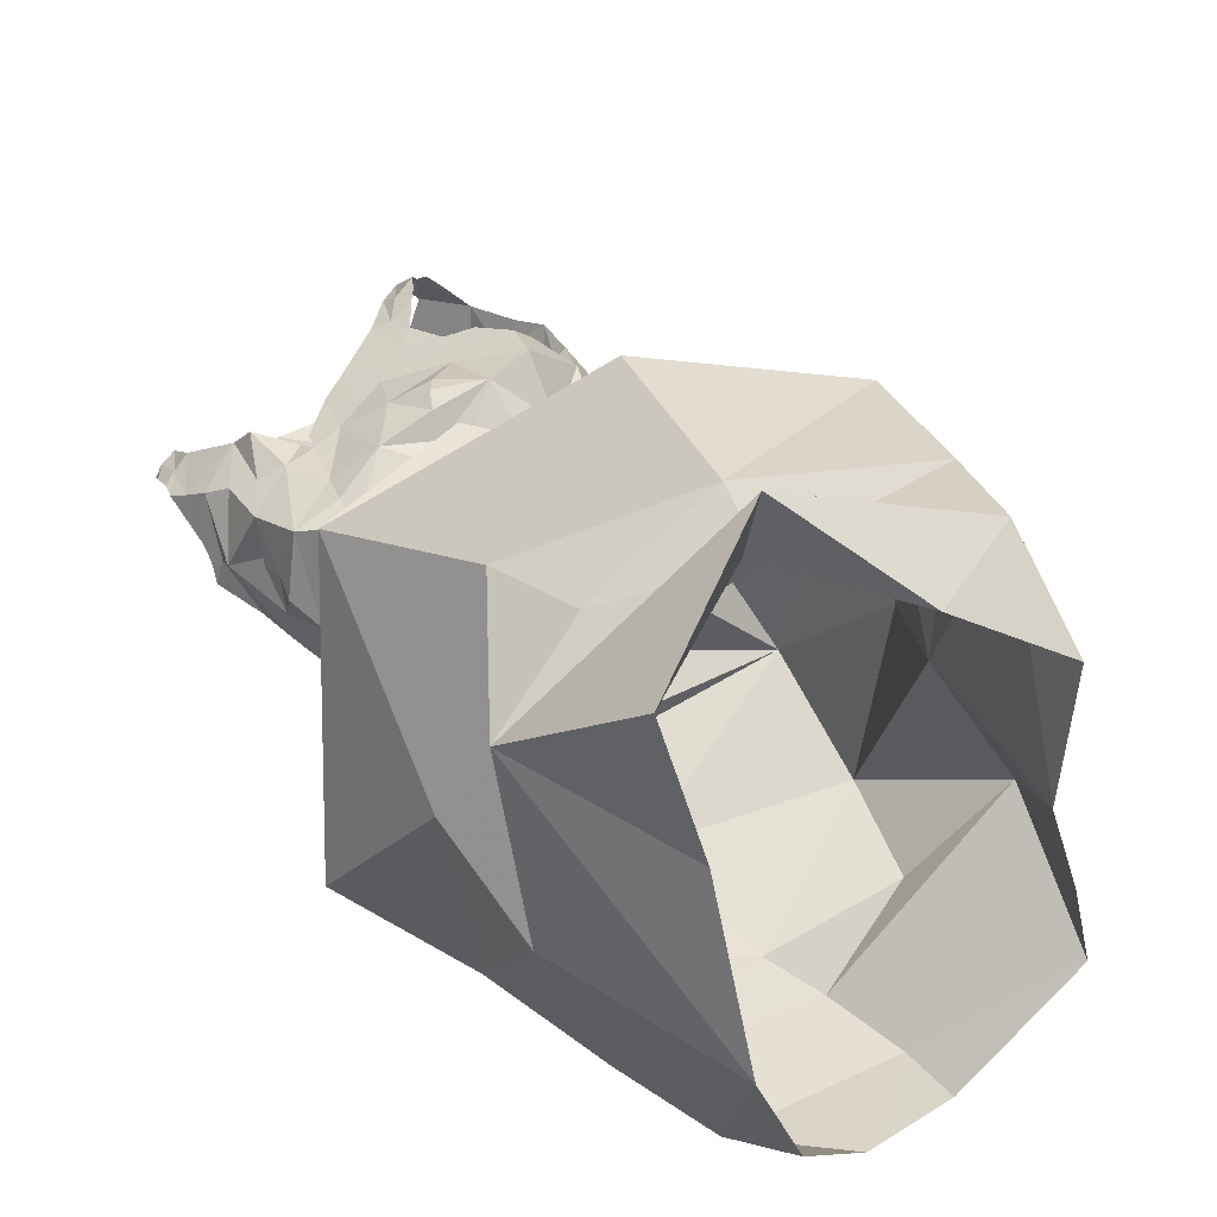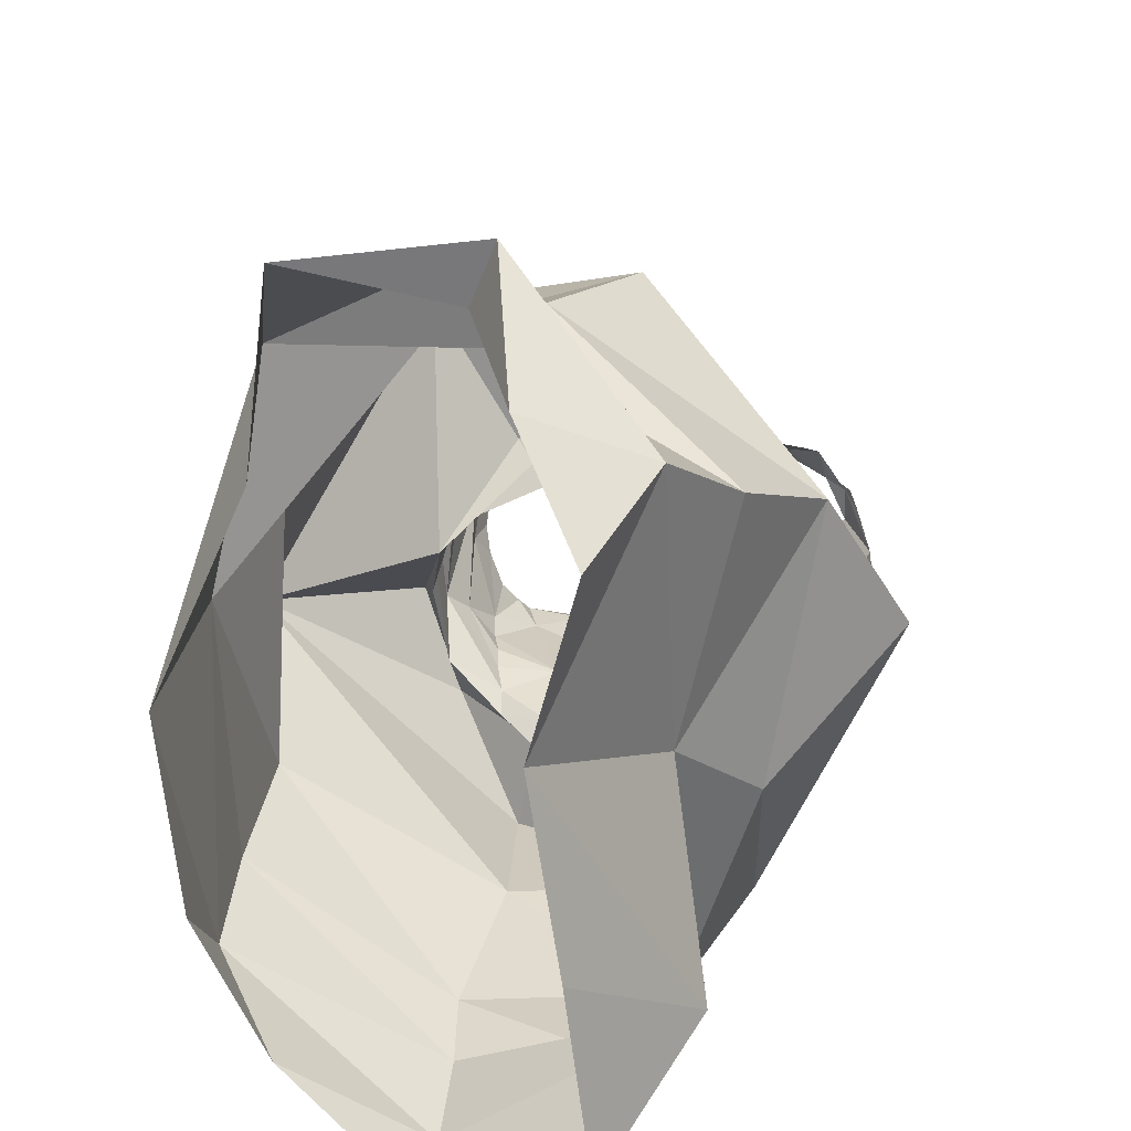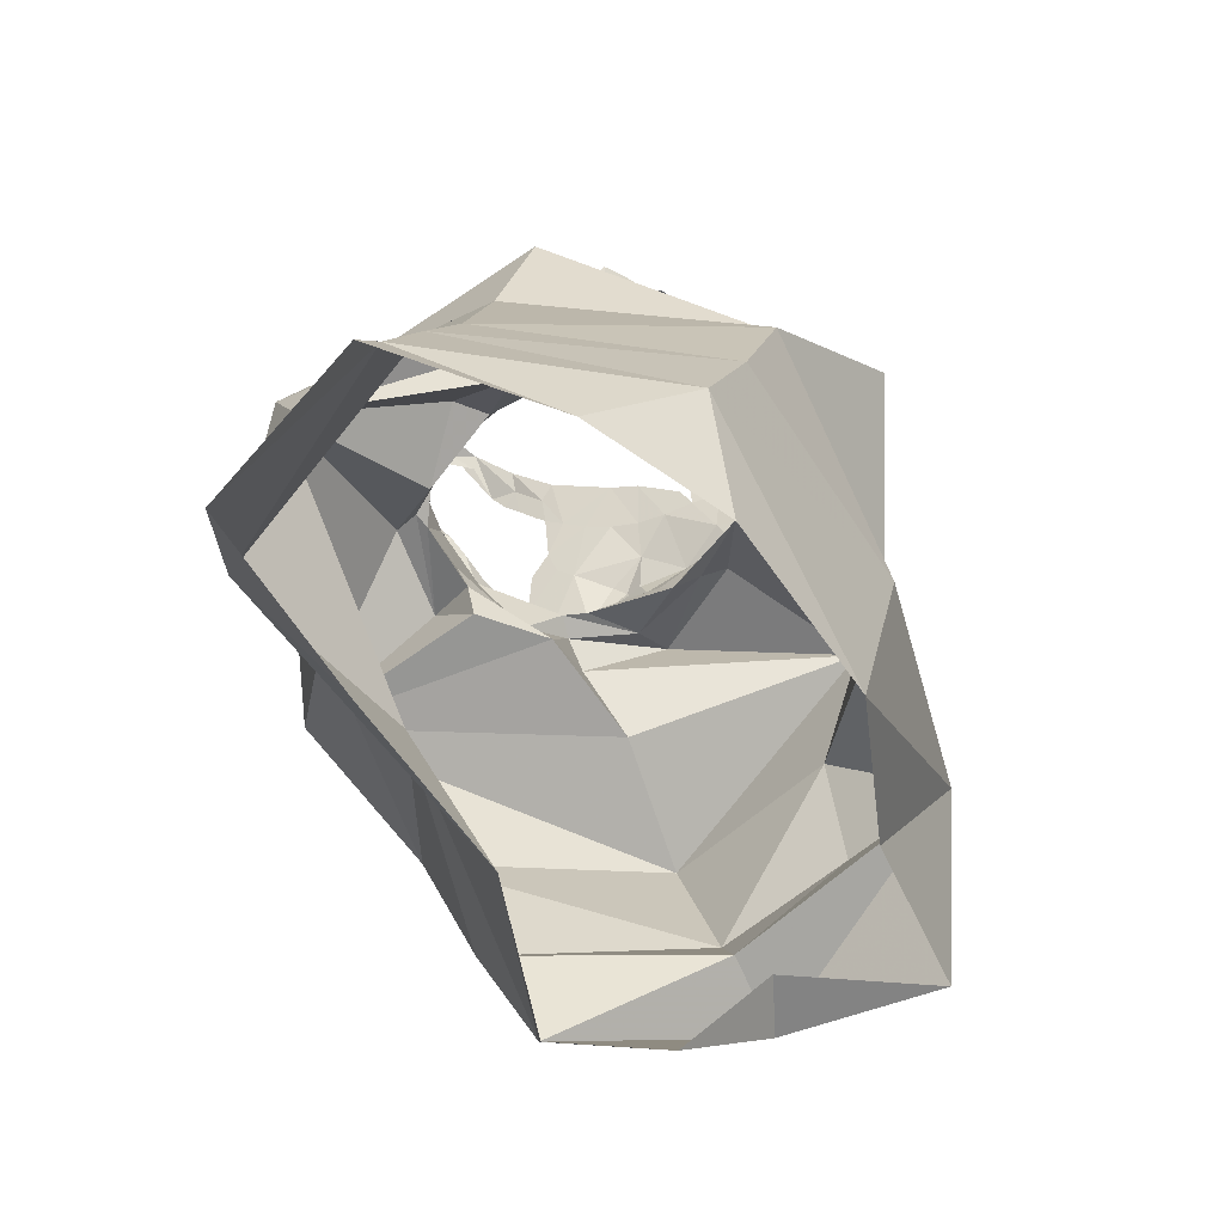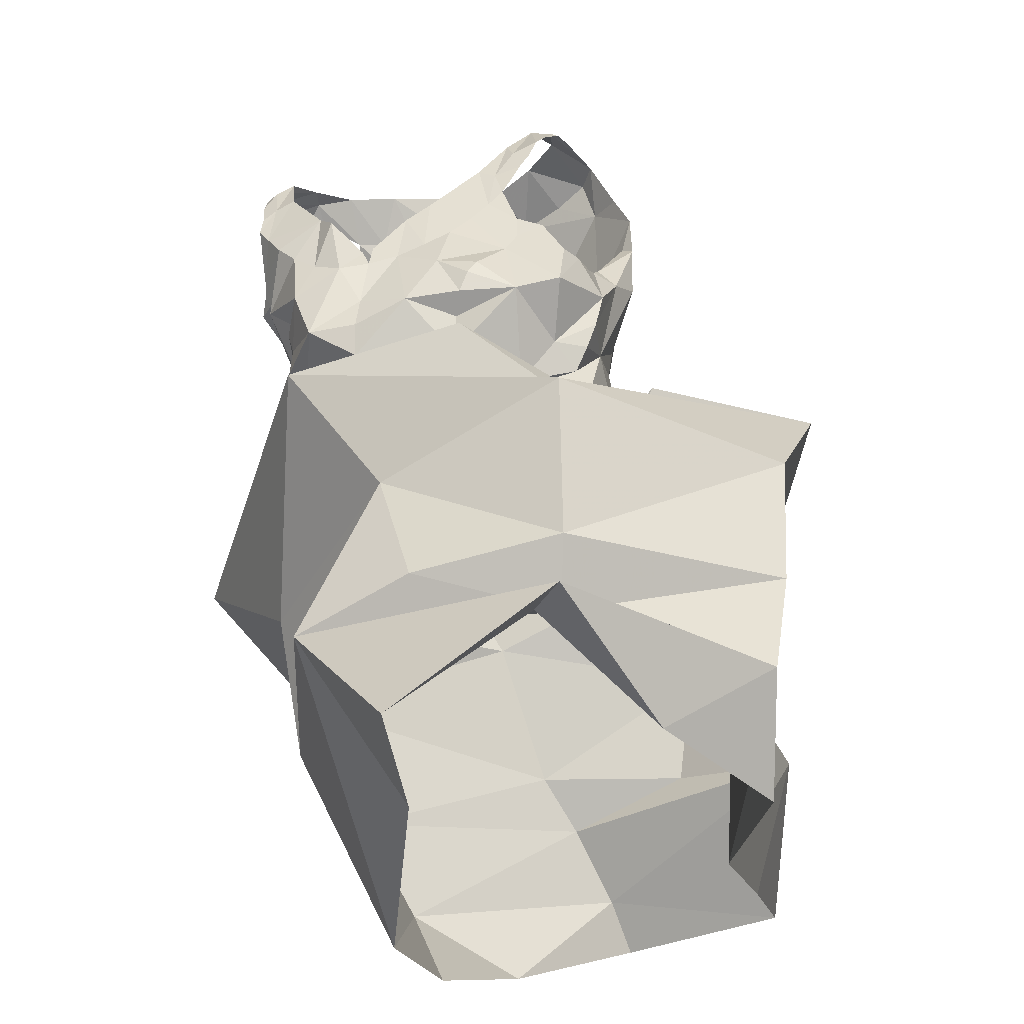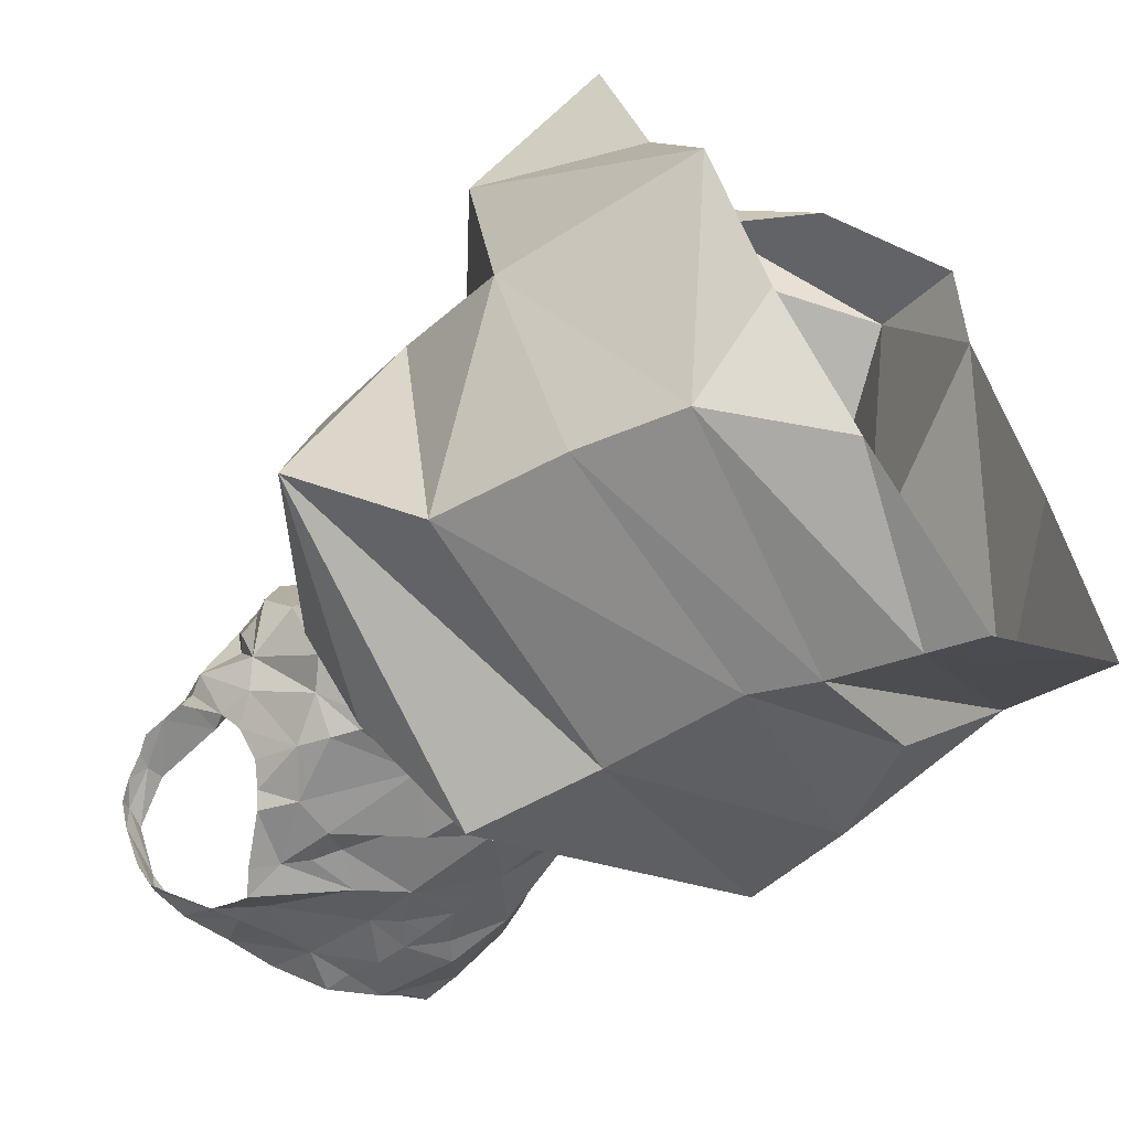
<metadata>
{"format":"obj","ext":"obj","renderer":"f3d","projection":"perspective","resolution":1024,"background":"white","views":[{"elev":61.3,"azim":-41.3,"up":"+Z"},{"elev":30.0,"azim":22.1,"up":"+Z"},{"elev":-73.6,"azim":-156.5,"up":"+Y"},{"elev":76.3,"azim":-12.3,"up":"+Z"},{"elev":-46.5,"azim":-41.3,"up":"+Z"}]}
</metadata>
<code>
v 0.4454 1.166 -1.853
v 0.4272 1.198 -1.838
v 0.4676 1.175 -1.84
v 0.4161 1.16 -1.871
v 0.3248 1.164 -1.863
v 0.2991 1.168 -1.863
v 0.315 1.202 -1.851
v 0.2792 1.173 -1.861
v 0.2799 1.207 -1.846
v 0.479 0.7363 -1.727
v 0.4374 0.5974 -1.663
v 0.5245 0.681 -1.874
v 0.4753 1.183 -1.823
v 0.4477 1.205 -1.811
v 0.356 1.163 -1.863
v 0.3638 1.107 -1.866
v 0.3925 1.133 -1.871
v 0.3968 1.111 -1.869
v 0.4031 1.066 -1.863
v 0.3807 1.093 -1.866
v 0.3998 1.091 -1.866
v 0.3774 0.994 -1.855
v 0.3638 1.063 -1.869
v 0.4094 1.024 -1.854
v 0.254 0.8882 -1.545
v 0.1639 0.8348 -1.669
v 0.1578 0.74 -1.692
v 0.4051 1.051 -1.86
v 0.177 0.7932 -1.529
v 0.4244 0.9763 -1.842
v 0.3995 0.9584 -1.844
v 0.4912 0.8735 -1.922
v 0.3904 0.9285 -1.875
v 0.4291 0.9215 -1.826
v 0.4142 0.9946 -1.847
v 0.3864 1.159 -1.869
v 0.4708 0.7732 -1.946
v 0.3249 0.8299 -1.941
v 0.3841 1.179 -1.871
v 0.4469 1.205 -1.786
v 0.4351 1.199 -1.772
v 0.4521 1.201 -1.784
v 0.4013 1.187 -1.846
v 0.4594 1.196 -1.795
v 0.43 1.185 -1.747
v 0.4307 1.206 -1.779
v 0.41 1.18 -1.746
v 0.3788 1.191 -1.858
v 0.2531 1.205 -1.839
v 0.2434 1.196 -1.845
v 0.2339 1.2 -1.83
v 0.2538 1.189 -1.85
v 0.2534 1.21 -1.822
v 0.2213 1.2 -1.804
v 0.3498 1.197 -1.858
v 0.4351 0.9601 -1.818
v 0.4519 0.9599 -1.806
v 0.1121 0.8882 -1.784
v 0.1649 0.8033 -1.858
v 0.4283 0.963 -1.831
v 0.3016 1.141 -1.866
v 0.2759 1.139 -1.878
v 0.2771 1.091 -1.875
v 0.3294 1.08 -1.875
v 0.2921 1.077 -1.872
v 0.2708 1.117 -1.891
v 0.26 1.103 -1.882
v 0.2157 1.136 -1.733
v 0.2011 1.103 -1.762
v 0.1986 1.092 -1.752
v 0.1997 1.123 -1.763
v 0.1969 1.111 -1.769
v 0.2063 1.072 -1.798
v 0.1921 1.1 -1.779
v 0.2166 1.072 -1.735
v 0.2087 1.045 -1.763
v 0.2205 1.085 -1.704
v 0.226 1.121 -1.721
v 0.2089 1.15 -1.746
v 0.2096 1.064 -1.728
v 0.3214 1.035 -1.86
v 0.226 1.056 -1.838
v 0.2344 1.022 -1.845
v 0.214 1.06 -1.814
v 0.5091 0.767 -1.555
v 0.4821 0.7022 -1.509
v 0.4588 1.081 -1.829
v 0.4776 1.083 -1.795
v 0.4711 1.066 -1.797
v 0.362 0.9554 -1.854
v 0.3722 0.9371 -1.855
v 0.2441 0.999 -1.847
v 0.226 0.9936 -1.823
v 0.345 0.992 -1.862
v 0.3363 1.014 -1.869
v 0.4478 0.956 -1.795
v 0.3531 0.9785 -1.854
v 0.2602 0.8131 -1.501
v 0.4446 0.9812 -1.772
v 0.4388 0.999 -1.733
v 0.4414 0.9589 -1.758
v 0.2617 0.9635 -1.849
v 0.2152 0.9782 -1.807
v 0.2127 1.01 -1.74
v 0.2107 1.049 -1.721
v 0.2086 1.044 -1.795
v 0.2169 0.9865 -1.756
v 0.2133 0.973 -1.755
v 0.2542 0.9815 -1.846
v 0.2042 1.032 -1.722
v 0.2733 0.9433 -1.854
v 0.2803 0.9261 -1.864
v 0.2355 0.9365 -1.834
v 0.2569 1.047 -1.862
v 0.2356 1.064 -1.853
v 0.2415 1.071 -1.863
v 0.2155 0.959 -1.765
v 0.2351 0.9563 -1.871
v 0.2258 1.048 -1.682
v 0.3632 0.8124 -1.477
v 0.5342 0.8555 -1.599
v 0.3849 0.9215 -1.498
v 0.2143 0.9562 -1.792
v 0.2071 0.9865 -1.577
v 0.3914 1.16 -1.736
v 0.4074 1.19 -1.759
v 0.4214 1.173 -1.739
v 0.4118 1.163 -1.734
v 0.4013 1.151 -1.728
v 0.3934 1.142 -1.724
v 0.3804 1.169 -1.743
v 0.3804 1.132 -1.719
v 0.3368 1.144 -1.728
v 0.5176 0.7992 -1.786
v 0.3644 1.122 -1.712
v 0.2223 1.201 -1.785
v 0.2136 1.197 -1.788
v 0.4676 0.582 -1.801
v 0.5788 0.907 -1.708
v 0.2079 1.173 -1.762
v 0.2036 1.161 -1.756
v 0.2193 1.179 -1.764
v 0.2102 1.187 -1.775
v 0.2519 1.15 -1.728
v 0.2341 1.183 -1.761
v 0.2366 1.207 -1.791
v 0.325 1.105 -1.703
v 0.316 1.135 -1.723
v 0.3458 1.112 -1.707
v 0.2863 1.113 -1.711
v 0.2805 1.099 -1.702
v 0.3031 1.1 -1.702
v 0.2402 1.108 -1.71
v 0.2594 1.14 -1.71
v 0.2581 1.1 -1.701
v 0.2783 1.111 -1.712
v 0.3029 0.9364 -1.887
v 0.3412 0.8941 -1.879
v 0.4367 0.9121 -1.735
v 0.4369 0.9392 -1.748
v 0.3954 0.9207 -1.694
v 0.3926 0.9759 -1.675
v 0.391 0.9608 -1.653
v 0.4156 0.9524 -1.702
v 0.3893 0.9772 -1.692
v 0.4464 0.9957 -1.78
v 0.4708 0.9684 -1.799
v 0.4146 0.9796 -1.692
v 0.4267 0.9962 -1.692
v 0.4478 1.035 -1.702
v 0.4373 1.013 -1.695
v 0.4647 1.056 -1.747
v 0.3184 0.9256 -1.86
v 0.4442 1.064 -1.719
v 0.4495 1.068 -1.74
v 0.2002 0.9736 -1.801
v 0.327 0.9829 -1.683
v 0.2865 0.9778 -1.69
v 0.3171 0.9723 -1.685
v 0.4545 1.073 -1.756
v 0.4885 1.095 -1.789
v 0.4792 1.057 -1.773
v 0.4537 1.015 -1.789
v 0.464 1.038 -1.796
v 0.3724 0.9793 -1.686
v 0.3279 1.007 -1.67
v 0.3048 1.062 -1.865
v 0.4819 1.1 -1.798
v 0.3024 0.981 -1.854
v 0.2845 1.051 -1.871
v 0.2681 1.066 -1.687
v 0.2608 1.046 -1.677
v 0.4711 1.146 -1.834
v 0.3833 1.084 -1.69
v 0.3308 1.084 -1.683
v 0.3981 1.112 -1.706
v 0.3949 1.095 -1.696
v 0.4059 1.106 -1.702
v 0.359 1.072 -1.671
v 0.4254 1.071 -1.679
v 0.4153 1.099 -1.697
v 0.2562 1.022 -1.676
v 0.35 0.7699 -1.42
v 0.3976 0.6746 -1.48
v 0.3765 0.9264 -1.605
v 0.2681 0.9902 -1.674
v 0.2445 0.9047 -1.726
v 0.4447 0.6963 -1.943
v 0.1964 0.5915 -1.68
v 0.2281 0.6703 -1.559
v 0.3413 1.05 -1.663
v 0.3008 1.055 -1.669
v 0.3354 1.035 -1.674
v 0.3825 1.043 -1.661
v 0.416 1.045 -1.663
v 0.3363 0.72 -1.952
v 0.4035 1.004 -1.687
v 0.3503 1.064 -1.665
v 0.1875 0.7047 -1.865
v 0.2109 0.6272 -1.876
v 0.2946 0.9206 -1.951
v 0.4325 1.103 -1.867
v 0.3342 1.015 -1.628
v 0.4931 1.123 -1.797
v 0.4864 1.147 -1.811
v 0.4358 1.065 -1.691
v 0.4435 1.059 -1.852
v 0.4441 0.9911 -1.819
v 0.4187 1.09 -1.864
v 0.4716 0.9658 -1.732
v 0.3694 0.6129 -1.977
v 0.2802 0.5647 -1.902
v 0.2327 0.9821 -1.726
v 0.2549 0.9847 -1.698
v 0.2522 0.9718 -1.703
v 0.2465 0.955 -1.709
v 0.3065 0.9568 -1.685
v 0.2417 0.9345 -1.721
v 0.2867 0.9725 -1.681
v 0.346 0.9905 -1.654
v 0.3511 0.7645 -1.489
v 0.3531 0.6742 -1.964
v 0.2233 0.5703 -1.811
v 0.4633 0.6204 -1.543
v 0.3762 0.5708 -1.99
v 0.2248 0.7143 -1.433
v 0.3331 0.7645 -1.465
v 0.4924 0.5699 -1.936
f 1 2 3
f 4 2 1
f 5 6 7
f 6 8 9
f 10 11 12
f 13 3 14
f 15 5 7
f 16 17 18
f 19 20 21
f 20 18 21
f 22 23 24
f 25 26 27
f 23 28 24
f 15 17 16
f 27 29 25
f 30 31 22
f 32 33 34
f 35 30 22
f 15 36 17
f 37 38 32
f 39 4 36
f 40 41 42
f 4 43 2
f 40 44 13
f 40 45 41
f 39 43 4
f 14 40 13
f 40 46 45
f 46 47 45
f 3 2 14
f 39 48 43
f 49 50 51
f 15 39 36
f 52 50 49
f 6 9 7
f 53 9 49
f 54 49 51
f 8 49 9
f 48 39 55
f 7 55 15
f 55 39 15
f 31 56 57
f 26 58 59
f 60 56 31
f 20 16 18
f 8 61 62
f 8 6 61
f 6 5 61
f 63 64 65
f 66 64 63
f 67 66 63
f 66 61 64
f 68 69 70
f 71 72 69
f 71 69 68
f 69 73 70
f 74 69 72
f 75 70 76
f 77 78 70
f 73 69 74
f 68 79 71
f 75 76 80
f 81 23 22
f 82 83 84
f 19 28 23
f 85 86 10
f 87 88 89
f 90 31 91
f 83 92 93
f 19 23 20
f 94 95 22
f 60 96 56
f 94 31 97
f 31 34 91
f 29 98 25
f 22 95 81
f 99 100 101
f 93 102 103
f 104 76 103
f 76 105 80
f 106 83 93
f 84 106 73
f 107 103 108
f 109 93 92
f 104 110 76
f 102 111 103
f 112 113 111
f 114 115 116
f 103 113 117
f 14 46 40
f 113 112 118
f 108 103 117
f 77 105 119
f 15 16 61
f 120 121 122
f 70 106 76
f 31 57 34
f 16 20 23
f 113 118 123
f 121 85 10
f 25 122 124
f 125 47 126
f 127 47 128
f 47 127 45
f 129 125 130
f 125 131 132
f 125 132 130
f 131 133 132
f 32 134 37
f 135 132 133
f 136 54 137
f 11 138 12
f 122 121 139
f 136 53 54
f 140 141 142
f 143 142 136
f 144 145 79
f 142 79 145
f 142 141 79
f 85 121 120
f 136 146 53
f 147 133 148
f 149 135 133
f 78 144 68
f 147 149 133
f 150 151 152
f 148 150 152
f 148 152 147
f 153 154 144
f 144 78 153
f 153 155 154
f 68 144 79
f 155 151 156
f 155 156 154
f 157 112 158
f 159 160 161
f 161 162 163
f 162 164 165
f 10 12 37
f 103 111 113
f 166 100 99
f 57 167 34
f 124 58 26
f 164 160 101
f 161 164 162
f 100 164 101
f 100 165 164
f 168 100 169
f 38 59 58
f 24 35 22
f 170 171 172
f 90 91 173
f 174 170 175
f 118 176 123
f 143 136 137
f 177 178 179
f 109 102 93
f 180 172 181
f 182 89 88
f 182 183 184
f 70 73 106
f 185 186 177
f 181 182 88
f 128 125 129
f 81 187 23
f 172 182 181
f 146 136 142
f 180 181 188
f 171 100 172
f 112 157 118
f 182 172 100
f 112 111 173
f 134 139 121
f 97 189 94
f 173 158 112
f 189 97 90
f 102 189 111
f 111 189 173
f 189 90 173
f 95 189 190
f 91 33 158
f 92 189 109
f 120 25 98
f 81 190 187
f 123 117 113
f 96 57 56
f 81 95 190
f 191 119 192
f 189 114 190
f 82 115 83
f 114 63 190
f 187 190 65
f 114 116 63
f 134 121 10
f 190 63 65
f 4 1 193
f 32 139 134
f 100 166 183
f 165 100 168
f 91 34 33
f 77 153 78
f 149 194 135
f 70 75 77
f 155 191 151
f 147 195 149
f 191 152 151
f 194 149 195
f 77 75 80
f 196 135 197
f 198 196 197
f 135 194 197
f 199 194 195
f 200 201 197
f 197 194 200
f 198 197 201
f 196 130 132
f 76 110 105
f 119 202 192
f 80 105 77
f 77 119 155
f 86 203 204
f 205 122 139
f 124 206 207
f 12 208 37
f 209 210 29
f 104 202 119
f 105 110 119
f 110 104 119
f 211 212 213
f 107 104 103
f 195 152 212
f 194 199 214
f 215 200 194
f 213 214 211
f 202 186 212
f 192 202 212
f 216 59 38
f 214 185 217
f 27 209 29
f 186 213 212
f 214 199 218
f 219 220 27
f 214 218 211
f 214 213 186
f 212 211 195
f 195 218 199
f 31 94 22
f 78 68 70
f 3 13 193
f 118 157 221
f 4 222 17
f 4 17 36
f 118 58 176
f 1 3 193
f 124 207 58
f 223 124 163
f 206 124 223
f 205 161 163
f 161 139 159
f 33 32 158
f 158 32 157
f 32 167 139
f 32 38 221
f 224 193 225
f 193 13 225
f 222 18 17
f 87 222 193
f 224 87 193
f 59 219 27
f 170 174 226
f 24 227 228
f 227 184 228
f 219 59 216
f 89 184 227
f 181 224 188
f 18 229 21
f 25 120 122
f 28 19 227
f 28 227 24
f 124 26 25
f 58 118 221
f 230 139 167
f 205 139 161
f 207 176 58
f 37 216 38
f 18 222 229
f 124 122 205
f 169 171 217
f 220 231 232
f 61 16 64
f 228 30 35
f 108 233 107
f 104 233 202
f 233 234 202
f 227 229 222
f 158 173 91
f 87 224 181
f 108 117 233
f 235 233 236
f 49 54 53
f 61 66 62
f 236 178 235
f 128 47 125
f 178 202 234
f 233 117 236
f 178 234 235
f 61 5 15
f 4 193 222
f 95 94 189
f 102 109 189
f 185 214 186
f 170 215 217
f 235 234 233
f 217 168 169
f 214 217 215
f 44 40 42
f 237 179 178
f 185 177 179
f 168 185 165
f 180 175 172
f 30 60 31
f 104 107 233
f 178 236 237
f 126 131 125
f 177 186 178
f 186 202 178
f 179 237 185
f 207 123 176
f 215 194 214
f 236 117 238
f 226 200 215
f 207 238 123
f 117 123 238
f 142 145 146
f 115 114 83
f 23 64 16
f 211 218 195
f 216 37 208
f 92 83 114
f 87 181 88
f 228 184 183
f 226 215 170
f 63 116 67
f 83 106 84
f 184 89 182
f 239 238 207
f 143 140 142
f 240 162 165
f 189 92 114
f 170 172 175
f 152 195 147
f 240 165 185
f 223 162 240
f 222 87 227
f 207 206 239
f 217 171 170
f 185 237 240
f 240 237 239
f 223 163 162
f 239 206 223
f 187 65 64
f 221 38 58
f 212 152 191
f 239 237 238
f 236 238 237
f 26 59 27
f 19 21 229
f 160 164 161
f 49 8 52
f 96 228 166
f 87 89 227
f 60 30 96
f 96 30 228
f 76 106 93
f 166 228 183
f 96 166 99
f 159 230 160
f 76 93 103
f 96 160 230
f 101 96 99
f 96 230 57
f 96 101 160
f 155 119 191
f 192 212 191
f 90 97 31
f 187 64 23
f 19 229 227
f 100 171 169
f 98 241 120
f 120 241 85
f 216 242 219
f 153 77 155
f 47 46 126
f 182 100 183
f 220 243 209
f 241 98 29
f 11 86 244
f 208 12 242
f 57 230 167
f 208 242 216
f 168 217 185
f 37 134 10
f 245 232 231
f 243 220 232
f 220 242 231
f 29 246 203
f 241 29 203
f 219 242 220
f 210 246 29
f 247 203 246
f 27 220 209
f 203 86 241
f 247 204 203
f 86 204 244
f 248 231 12
f 242 12 231
f 241 86 85
f 138 248 12
f 245 231 248
f 10 86 11
f 239 223 240
f 228 35 24
f 159 139 230
f 32 34 167
f 124 205 163
f 32 221 157
f 79 141 71
f 196 132 135

</code>
